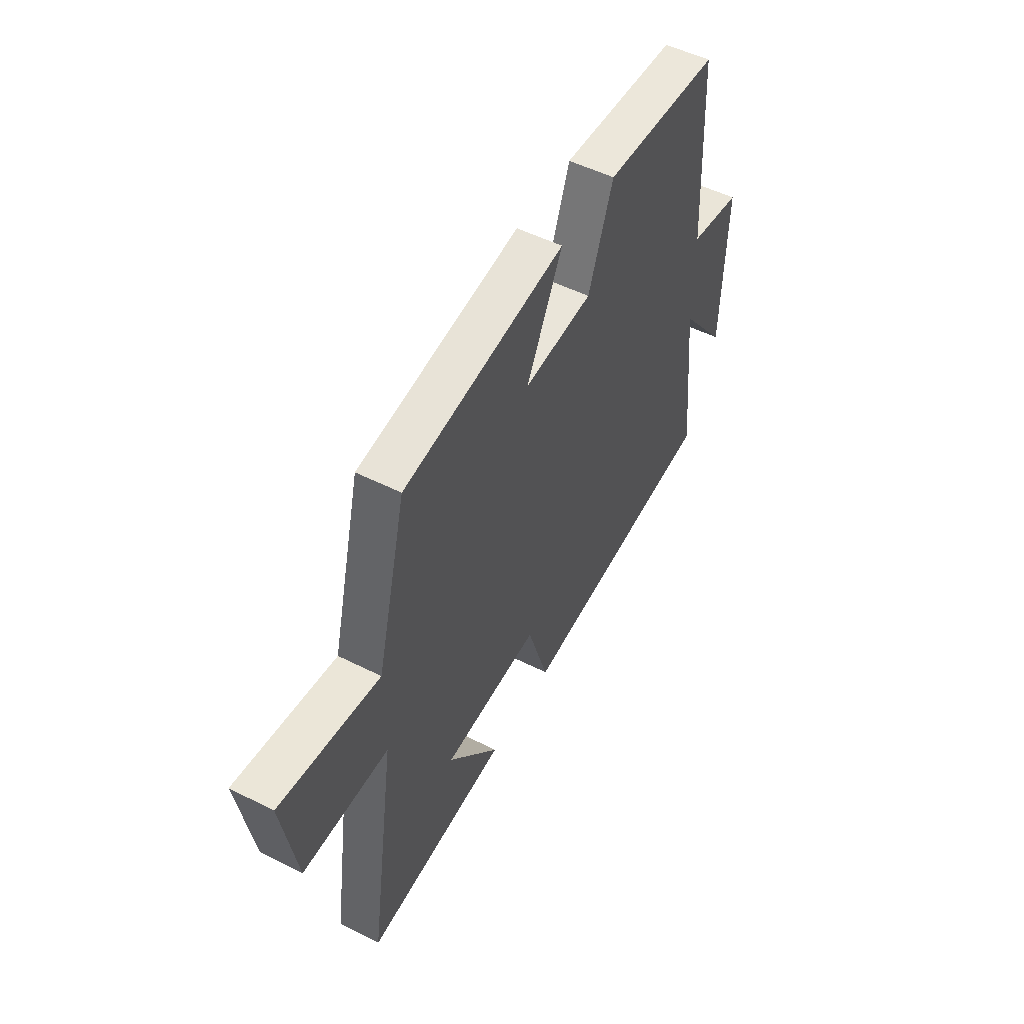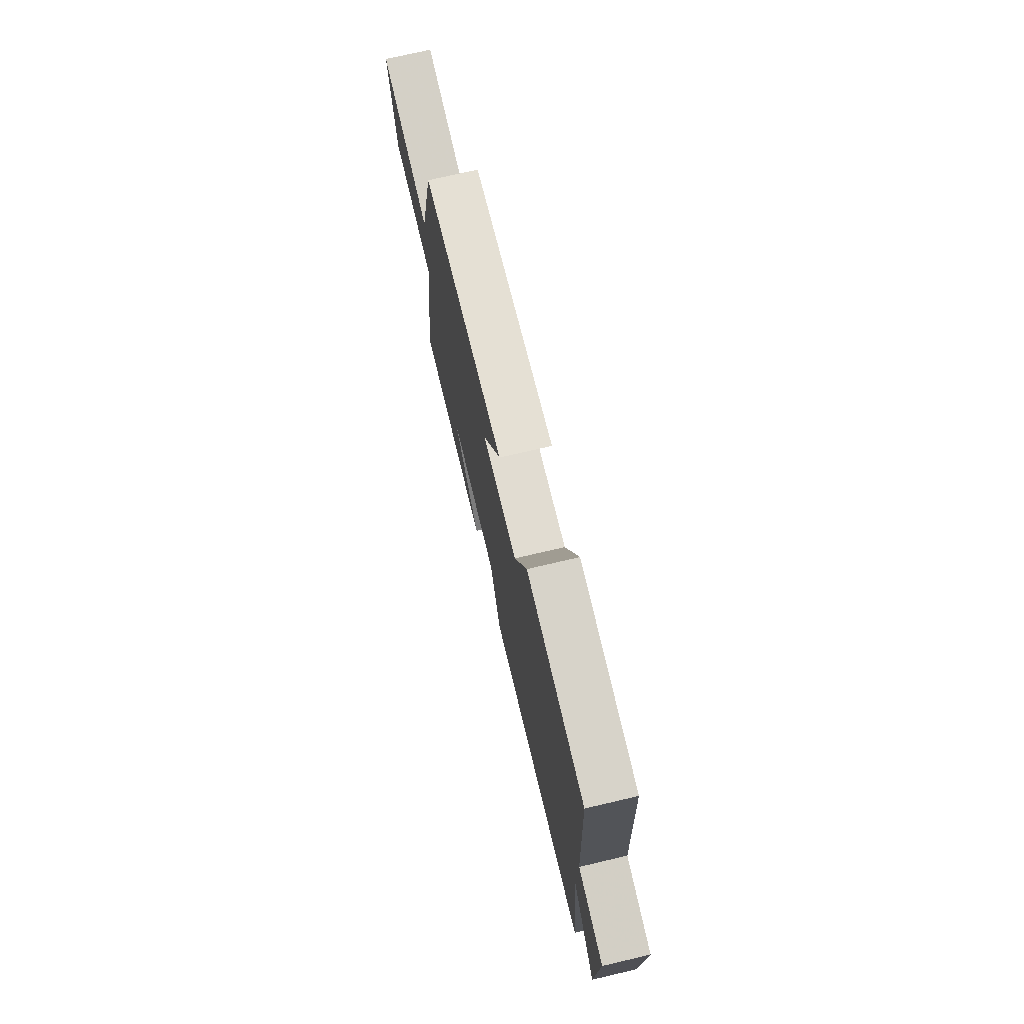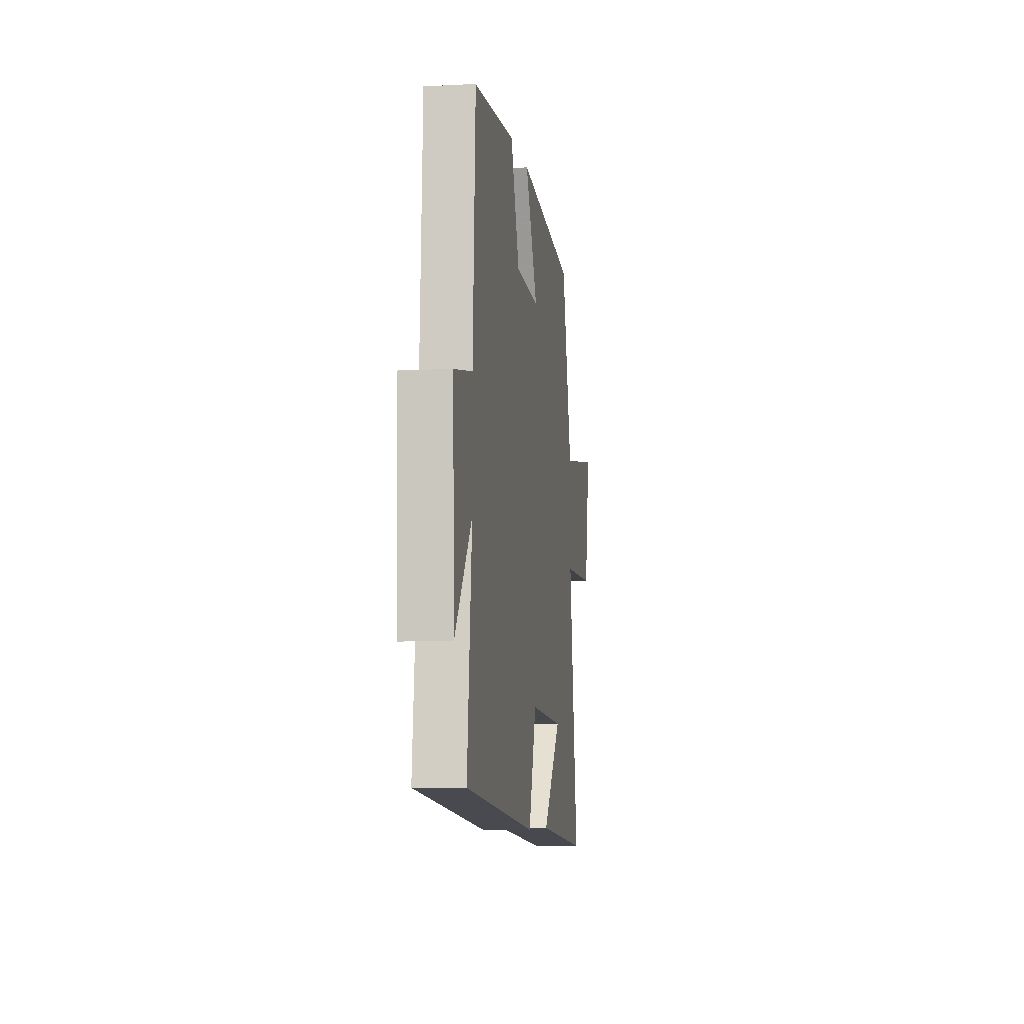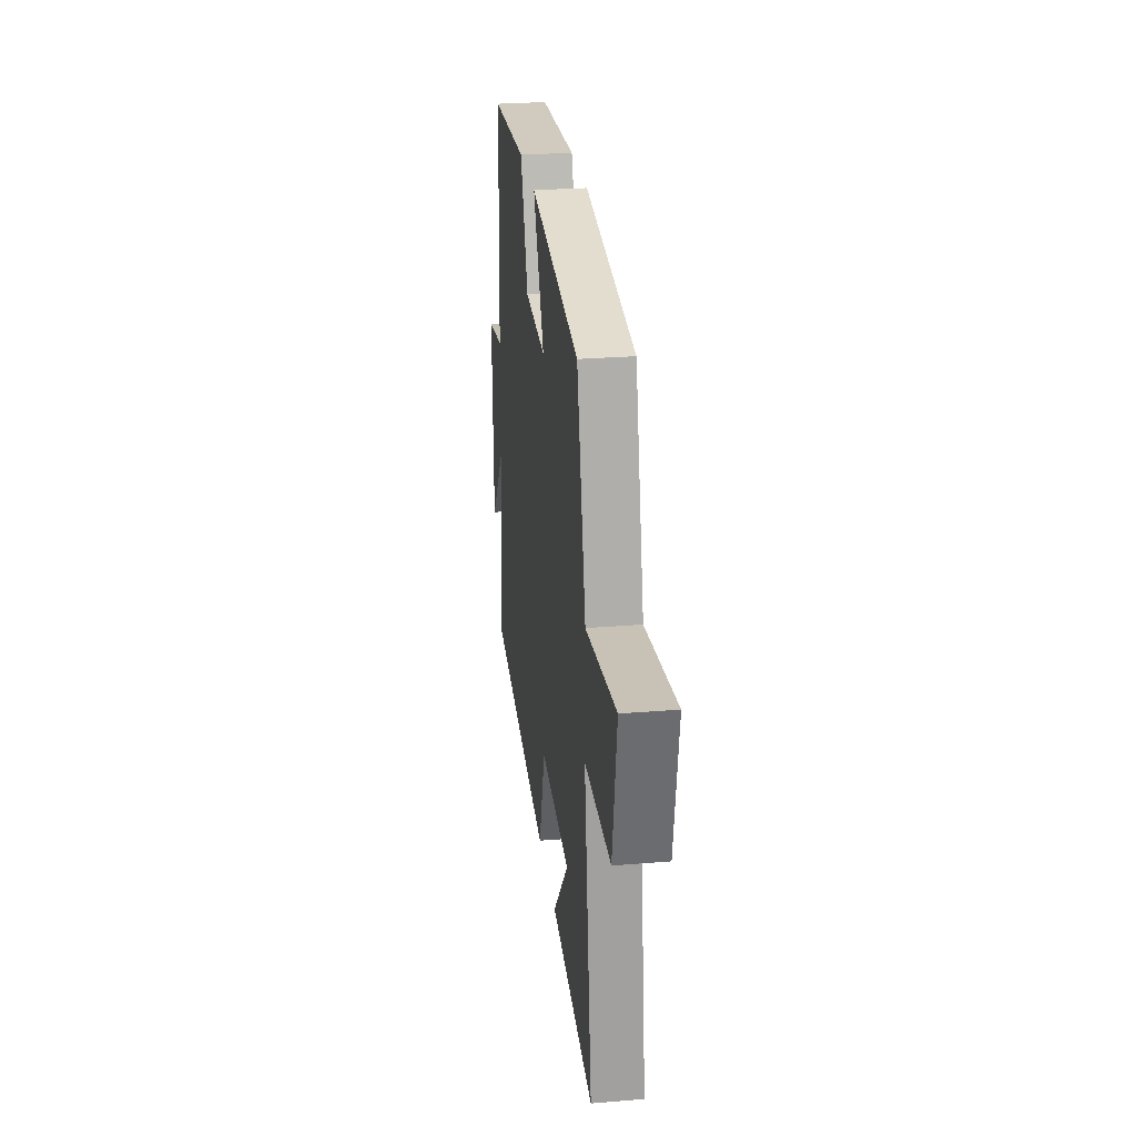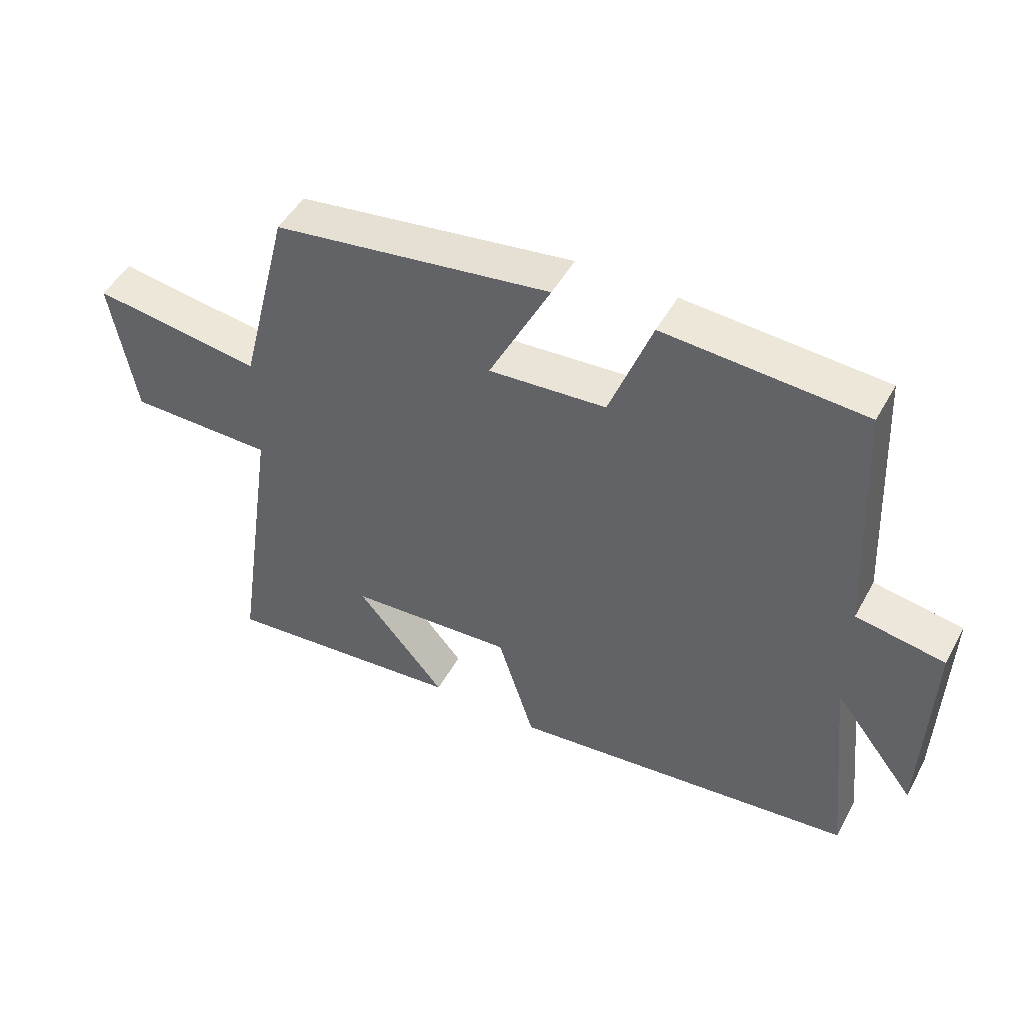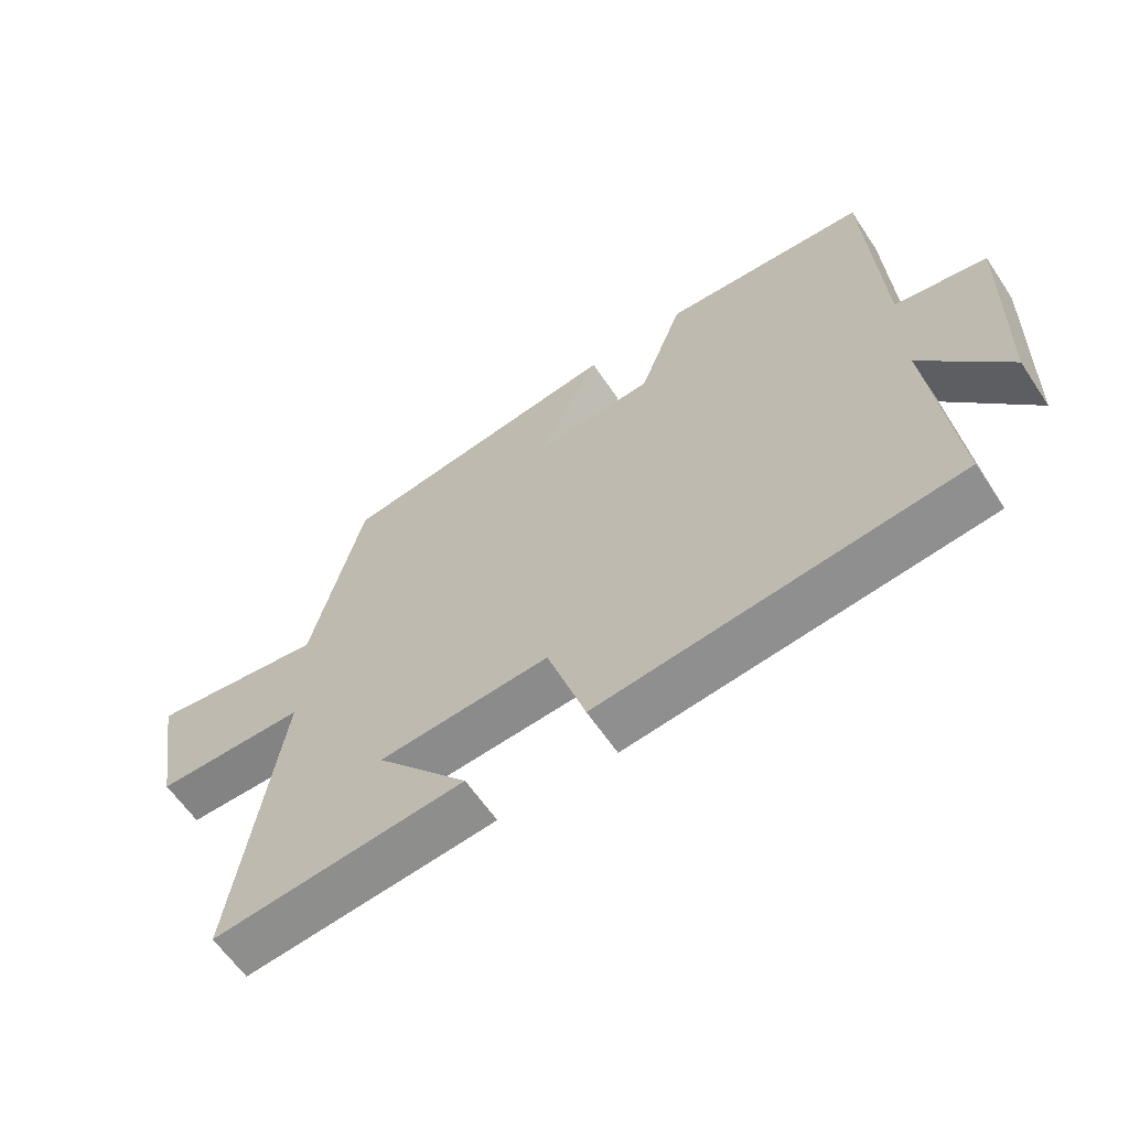
<metadata>
{"format":"obj","ext":"obj","renderer":"f3d","projection":"perspective","resolution":1024,"background":"white","views":[{"elev":51.6,"azim":-61.3,"up":"+Z"},{"elev":73.1,"azim":76.8,"up":"+Z"},{"elev":-7.1,"azim":98.7,"up":"+Z"},{"elev":27.0,"azim":-97.3,"up":"+Z"},{"elev":48.5,"azim":27.9,"up":"+Z"},{"elev":-61.4,"azim":33.7,"up":"+Z"}]}
</metadata>
<code>
v -0.57 0.07 -0.538
v -0.5 0.07 -0.065
v -0.729 0.07 -0.064
v -0.767 0.07 0.16
v -0.5 0.07 0.123
v -0.421 0.07 0.437
v 0.014 0.07 0.5
v -0.082 0.07 0.308
v 0.102 0.07 0.322
v 0.168 0.07 0.5
v 0.48 0.07 0.481
v 0.5 0.07 0.093
v 0.639 0.07 0.07
v 0.629 0.07 -0.262
v 0.5 0.07 -0.095
v 0.536 0.07 -0.438
v -0.009 0.07 -0.5
v -0.067 0.07 -0.317
v -0.327 0.07 -0.335
v -0.187 0.07 -0.5
v -0.57 0 -0.538
v -0.5 0 -0.065
v -0.729 0 -0.064
v -0.767 0 0.16
v -0.5 0 0.123
v -0.421 0 0.437
v 0.014 0 0.5
v -0.082 0 0.308
v 0.102 0 0.322
v 0.168 0 0.5
v 0.48 0 0.481
v 0.5 0 0.093
v 0.639 0 0.07
v 0.629 0 -0.262
v 0.5 0 -0.095
v 0.536 0 -0.438
v -0.009 0 -0.5
v -0.067 0 -0.317
v -0.327 0 -0.335
v -0.187 0 -0.5
f 19 20 1
f 15 16 17 18
f 15 18 19
f 12 13 14 15
f 12 15 19
f 9 10 11 12
f 8 9 12 19
f 5 6 7 8
f 5 8 19
f 2 3 4 5
f 2 5 19
f 1 2 19
f 21 40 39
f 38 37 36 35
f 39 38 35
f 35 34 33 32
f 39 35 32
f 32 31 30 29
f 39 32 29 28
f 28 27 26 25
f 39 28 25
f 25 24 23 22
f 39 25 22
f 39 22 21
f 1 21 22 2
f 2 22 23 3
f 3 23 24 4
f 4 24 25 5
f 5 25 26 6
f 6 26 27 7
f 7 27 28 8
f 8 28 29 9
f 9 29 30 10
f 10 30 31 11
f 11 31 32 12
f 12 32 33 13
f 13 33 34 14
f 14 34 35 15
f 15 35 36 16
f 16 36 37 17
f 17 37 38 18
f 18 38 39 19
f 19 39 40 20
f 20 40 21 1

</code>
